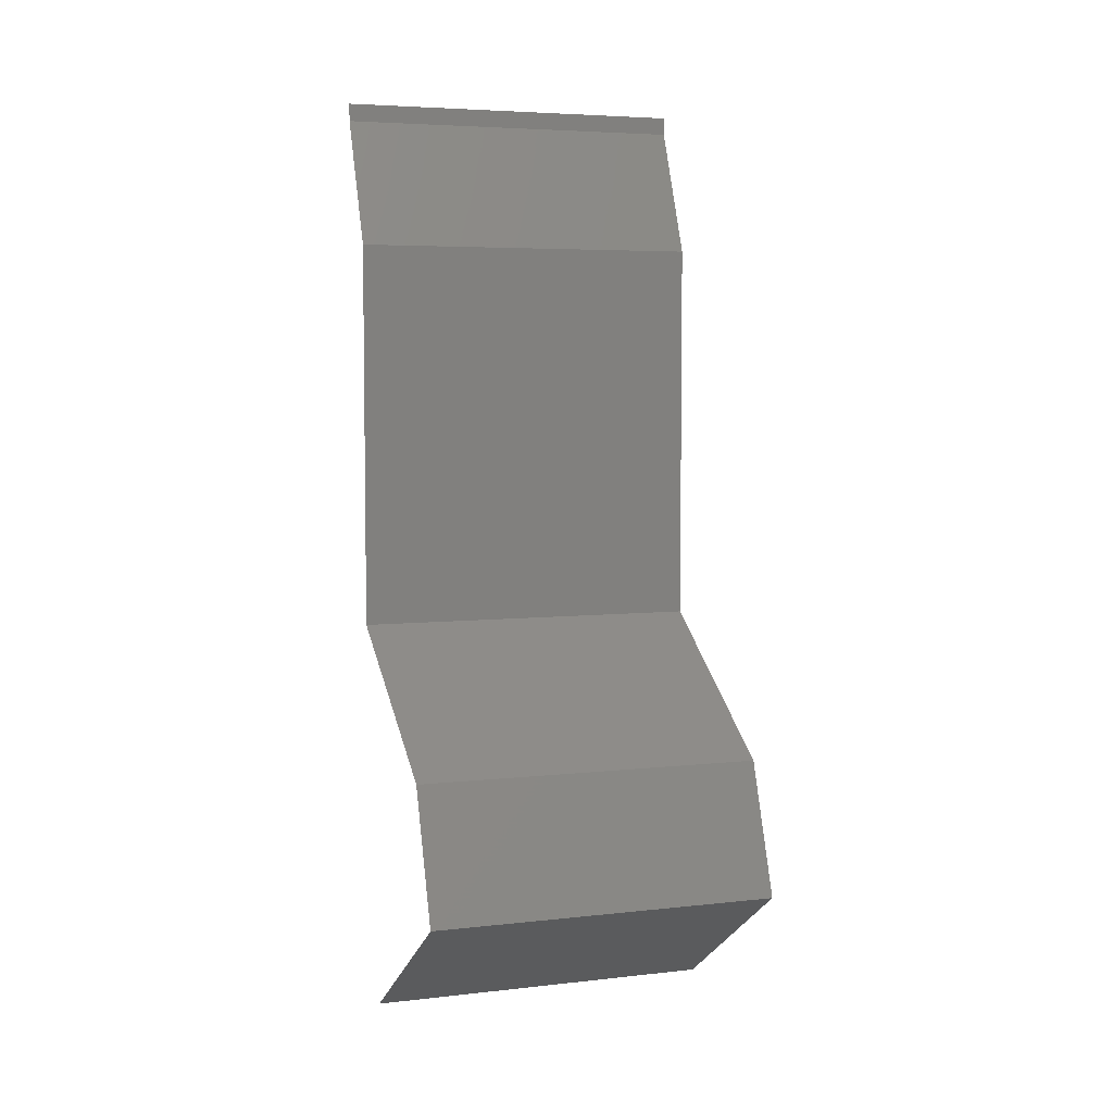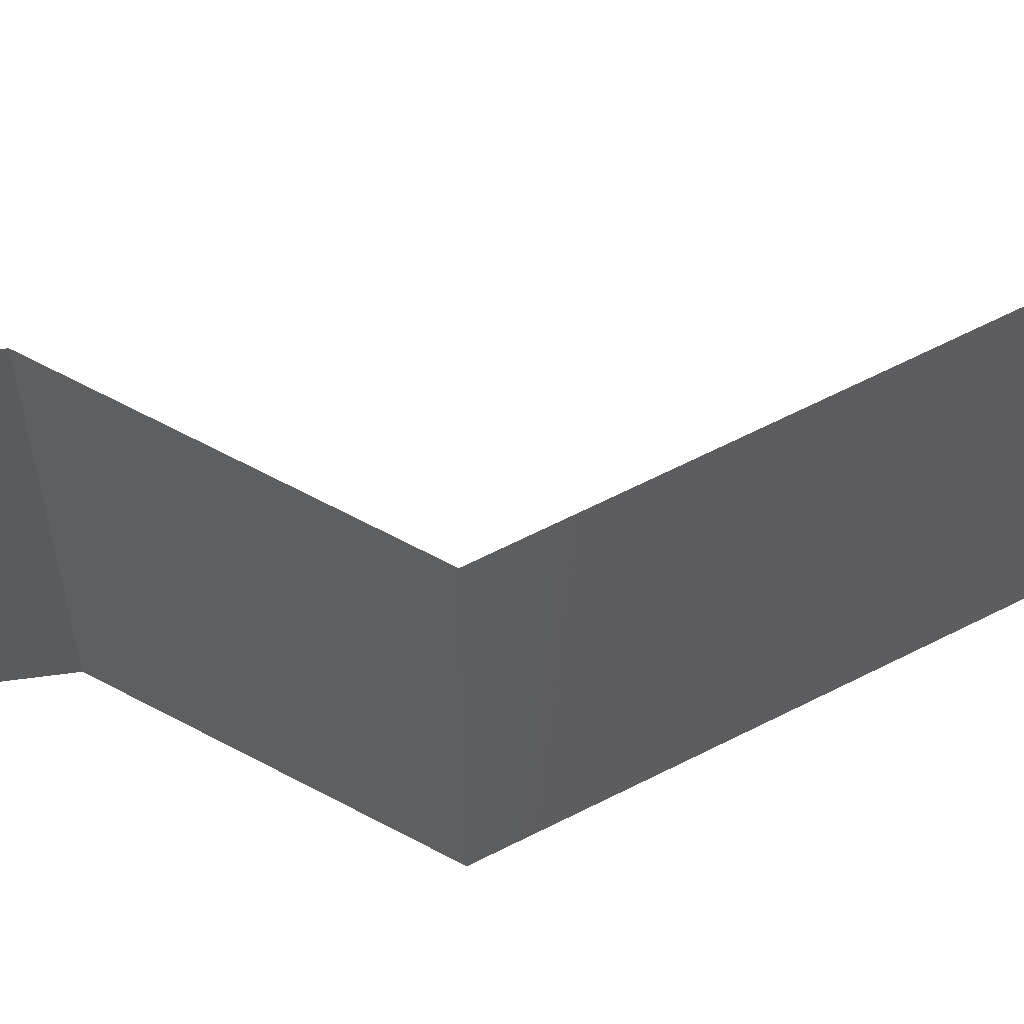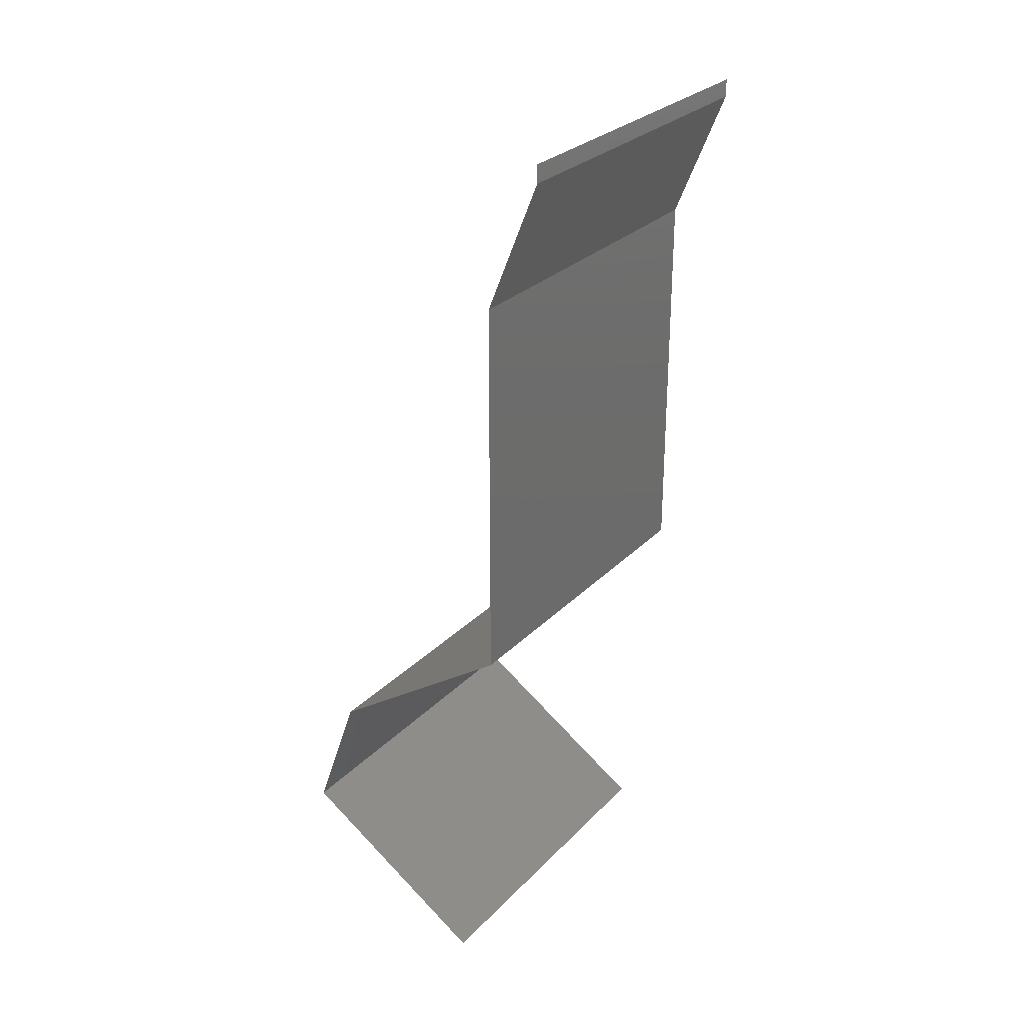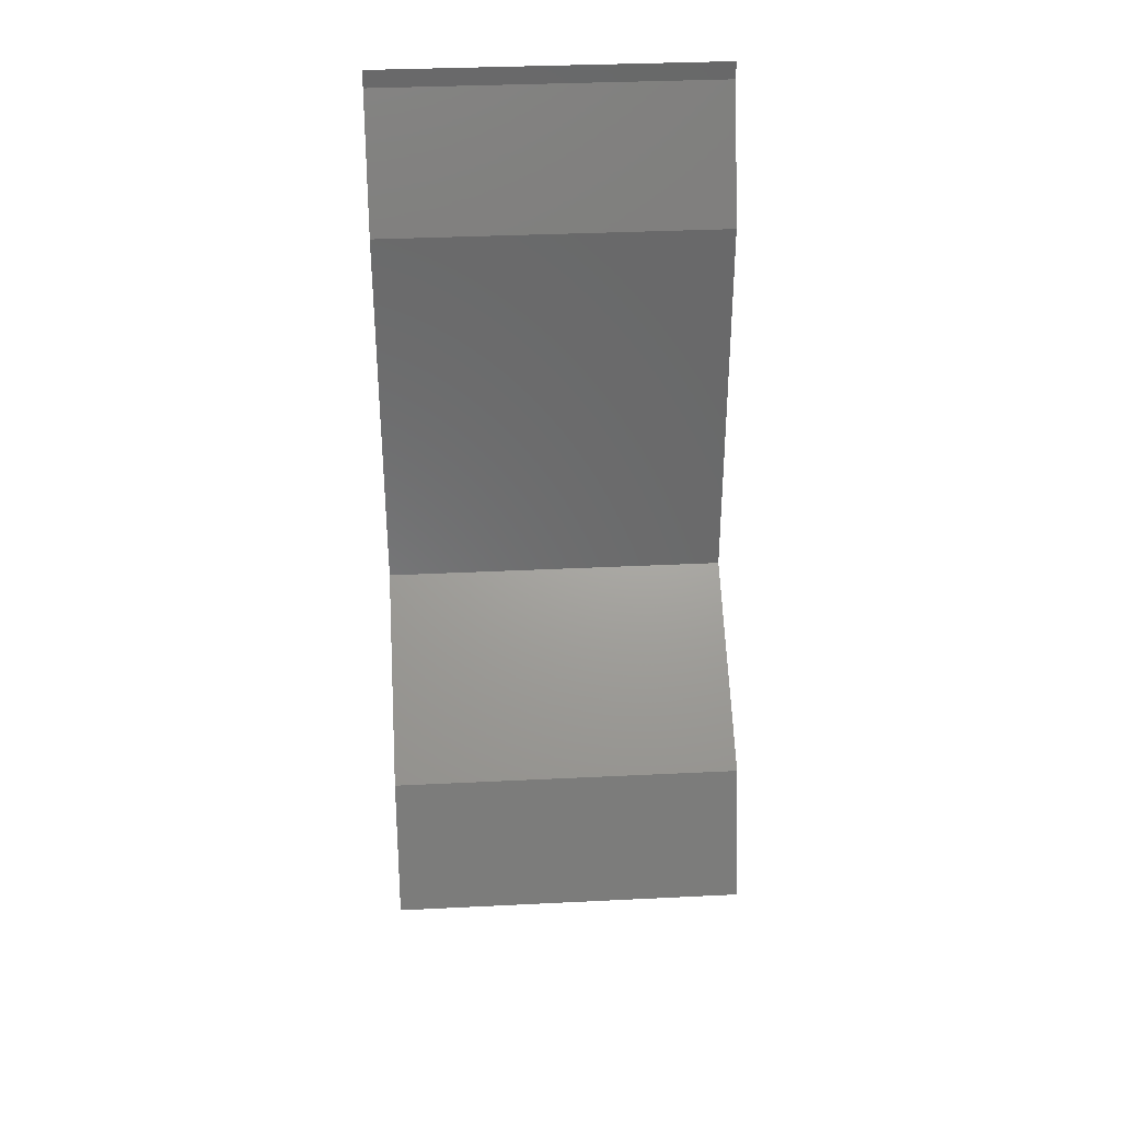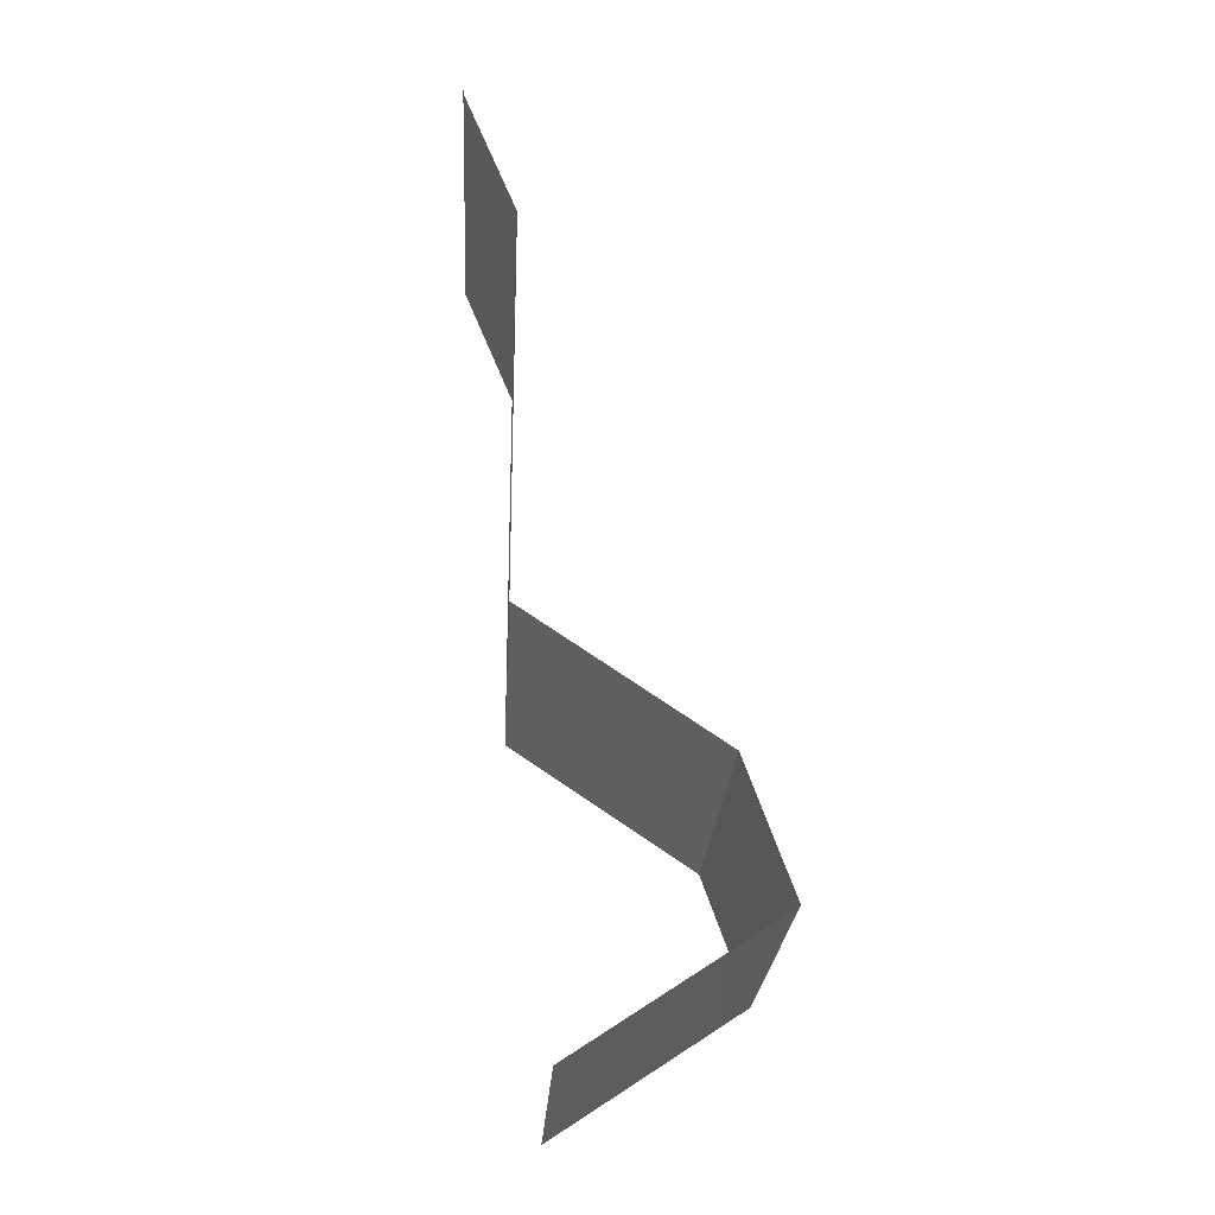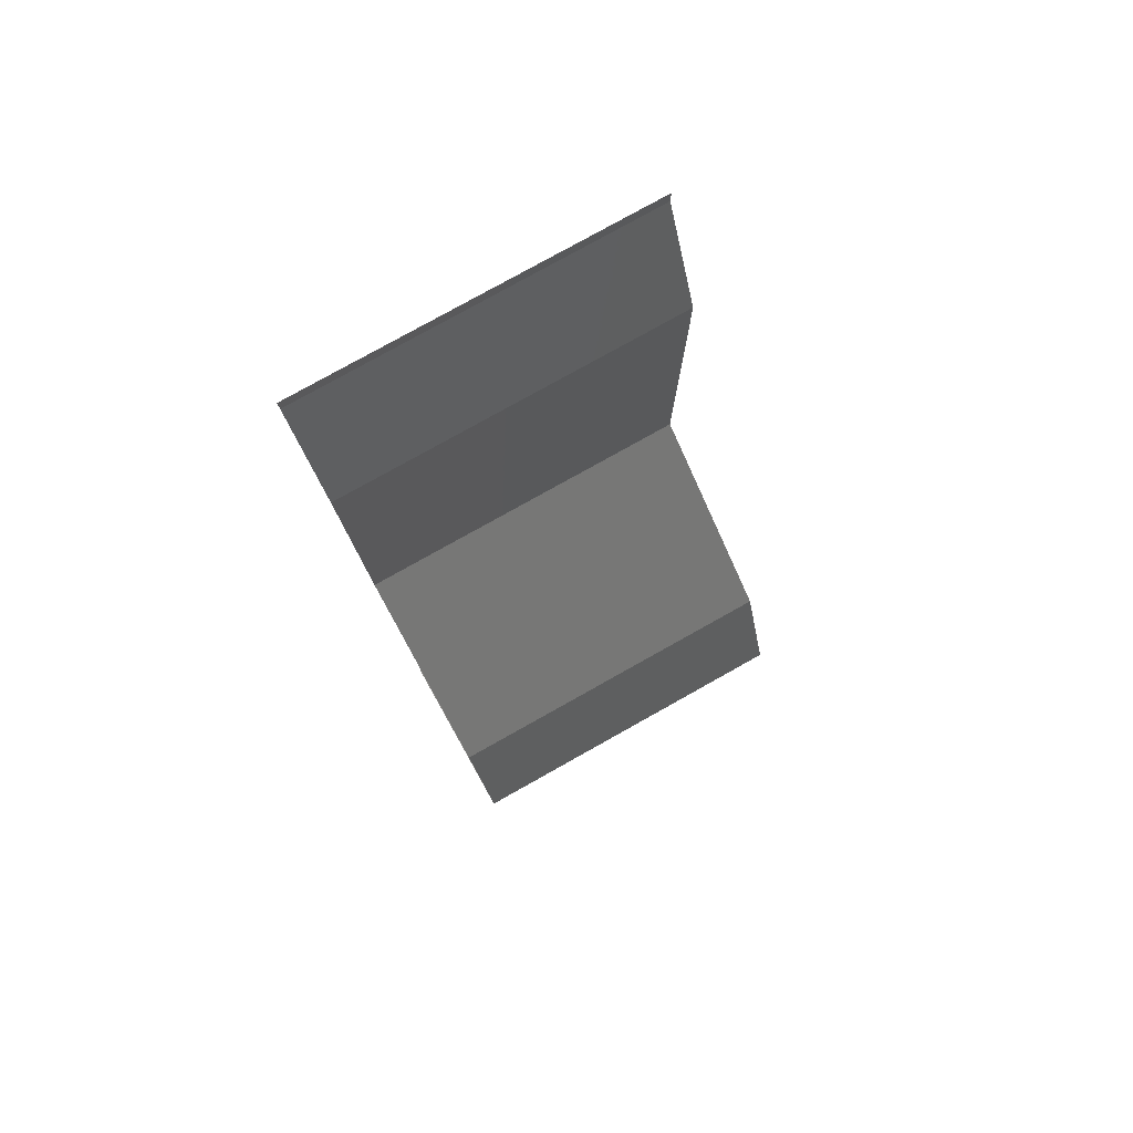
<metadata>
{"format":"stl","ext":"stl","renderer":"f3d","projection":"perspective","resolution":1024,"background":"white","views":[{"elev":5.3,"azim":-109.5,"up":"+Y"},{"elev":63.4,"azim":62.7,"up":"+Z"},{"elev":27.8,"azim":33.9,"up":"+Y"},{"elev":34.3,"azim":-93.8,"up":"+Y"},{"elev":-23.8,"azim":176.9,"up":"+Y"},{"elev":79.2,"azim":-119.2,"up":"+Y"}]}
</metadata>
<code>
# stl→obj: 46 verts, 66 faces
v 0.04 0.059 0
v 0.04 0.06 0
v 0.04 0.06 0.01
v 0.04 0.059 0.01
v 0.04 0.06 0.02
v 0.04 0.059 0.02
v 0.037 0.05162 0
v 0.0385 0.05531 0.005
v 0.037 0.05162 0.01
v 0.0385 0.05531 0.015
v 0.037 0.05162 0.02
v 0.037 0.04794 0.015
v 0.037 0.04425 0.01
v 0.037 0.04794 0.005
v 0.037 0.04425 0.02
v 0.037 0.04425 0
v 0.037 0.03687 0.01
v 0.037 0.04056 0.005
v 0.037 0.04056 0.015
v 0.037 0.03687 0.02
v 0.037 0.03687 0
v 0.037 0.03319 0.015
v 0.037 0.0295 0.01
v 0.037 0.03319 0.005
v 0.037 0.0295 0.02
v 0.037 0.0295 0
v 0.02617 0.02212 0.01
v 0.03159 0.02581 0.02
v 0.03159 0.02581 0
v 0.02617 0.02212 0
v 0.02617 0.02212 0.02
v 0.02486 0.01844 0.015
v 0.02354 0.01475 0
v 0.02486 0.01844 0.005
v 0.02354 0.01475 0.01
v 0.02354 0.01475 0.02
v 0.02744 0.01217 0.015
v 0.03468 0.007375 0
v 0.03078 0.009956 0.005
v 0.03468 0.007375 0.01
v 0.02721 0.01232 0.005
v 0.031 0.009809 0.015
v 0.03468 0.007375 0.02
v 0.02911 0.01106 0.02
v 0.02911 0.01106 0
v 0.02911 0.01106 0.01
f 1 2 3
f 4 5 6
f 3 5 4
f 1 3 4
f 7 8 9
f 6 10 4
f 9 10 11
f 4 8 1
f 1 8 7
f 4 10 9
f 11 10 6
f 9 8 4
f 9 12 13
f 13 14 9
f 15 12 11
f 7 14 16
f 9 14 7
f 11 12 9
f 16 14 13
f 13 12 15
f 17 18 13
f 13 19 17
f 20 19 15
f 16 18 21
f 13 18 16
f 15 19 13
f 21 18 17
f 17 19 20
f 17 22 23
f 23 24 17
f 25 22 20
f 21 24 26
f 17 24 21
f 20 22 17
f 26 24 23
f 23 22 25
f 27 23 28
f 29 23 27
f 29 26 23
f 23 25 28
f 27 30 29
f 28 31 27
f 31 32 27
f 33 34 35
f 27 34 30
f 35 32 36
f 30 34 33
f 36 32 31
f 35 34 27
f 27 32 35
f 36 37 35
f 38 39 40
f 35 41 33
f 40 42 43
f 44 37 36
f 45 39 38
f 33 41 45
f 43 42 44
f 45 41 39
f 44 42 37
f 42 46 37
f 41 46 39
f 40 46 42
f 39 46 40
f 37 46 35
f 35 46 41

</code>
